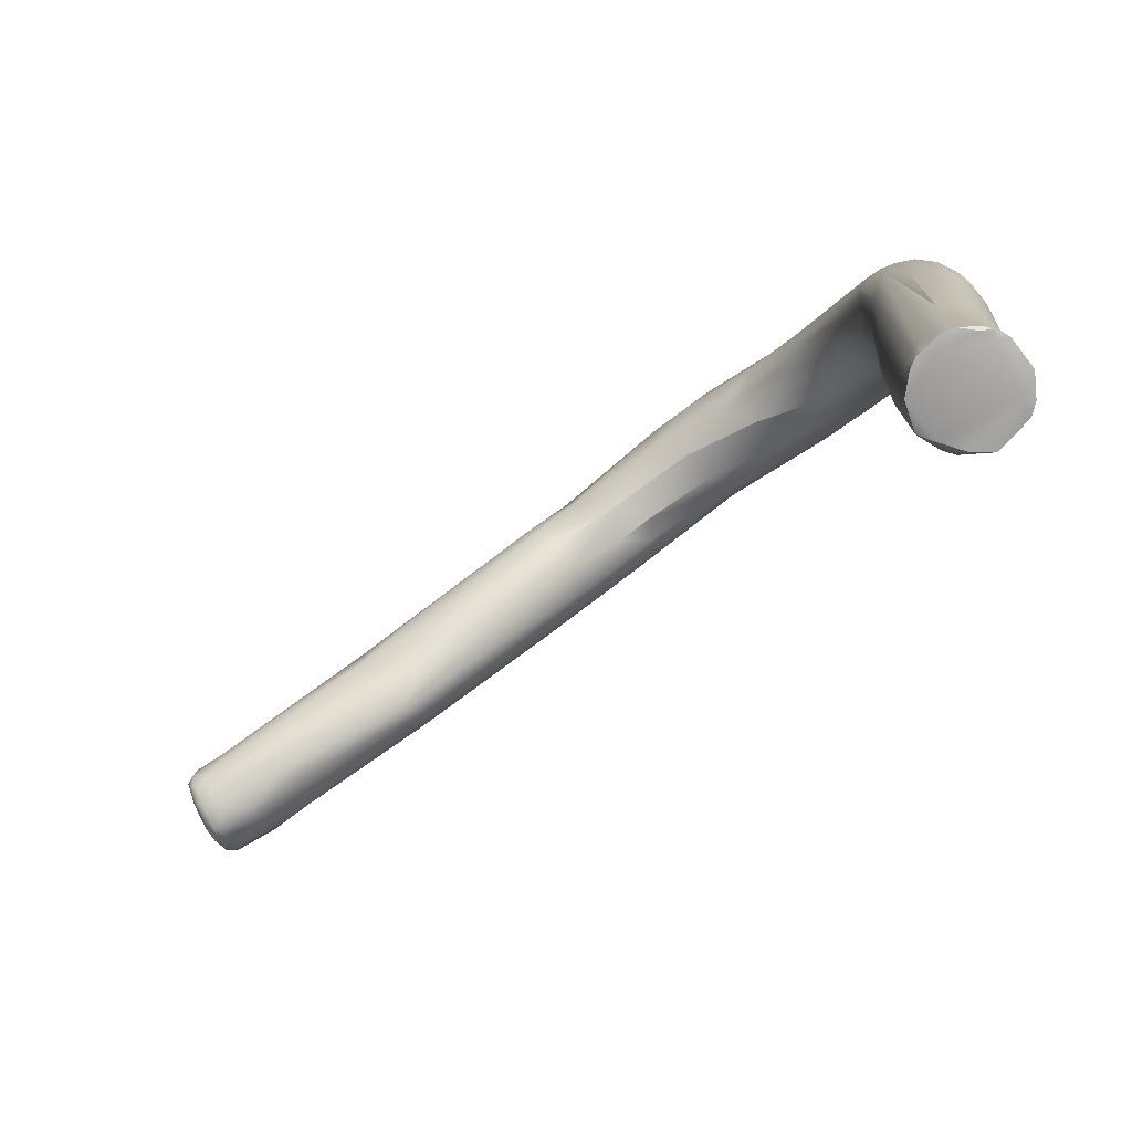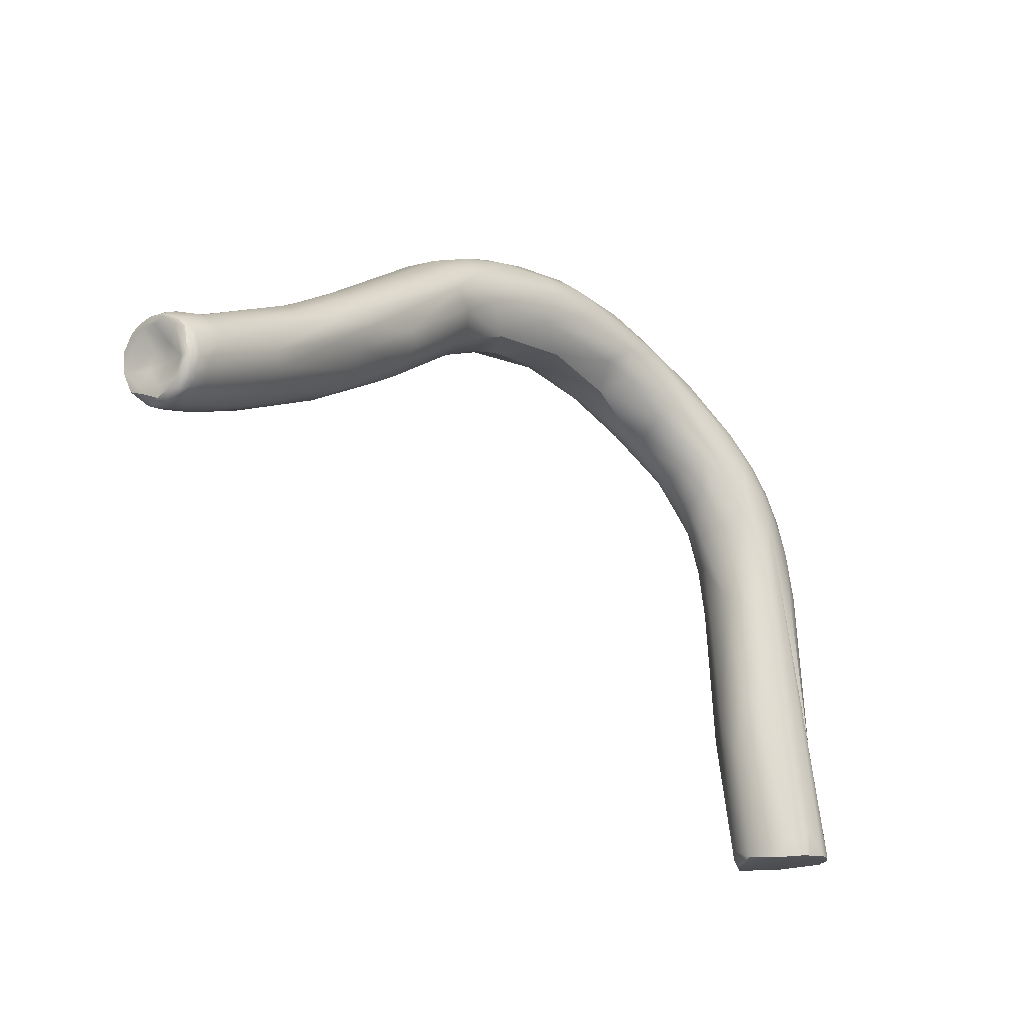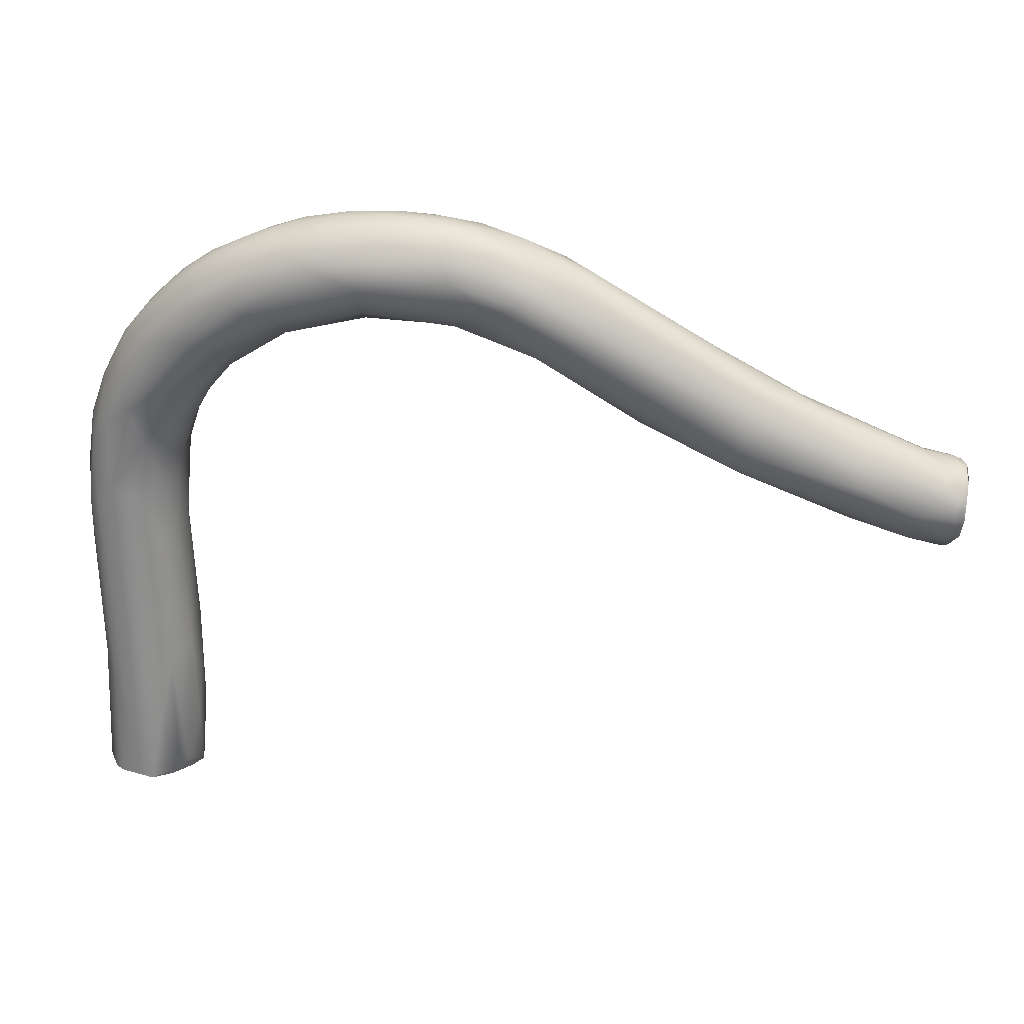
<metadata>
{"format":"obj","ext":"obj","renderer":"f3d","projection":"perspective","resolution":1024,"background":"white","views":[{"elev":-69.4,"azim":-149.9,"up":"+Z"},{"elev":-18.4,"azim":127.2,"up":"+Z"},{"elev":18.6,"azim":3.4,"up":"+Z"}]}
</metadata>
<code>
v 17.69 -91.58 1308
v 18.02 -89.39 1309
v 18.08 -89.03 1308
v 18.85 -95.01 1339
v 18.9 -93.11 1339
v 19.52 -91.48 1339
v 18.97 -96.17 1336
v 18.01 -93.44 1335
v 18.31 -92.18 1336
v 19.17 -90.42 1334
v 18.19 -94.92 1332
v 19.15 -96.18 1332
v 17.74 -92.96 1328
v 18.03 -91.47 1330
v 19.05 -89.9 1329
v 19 -89.54 1319
v 18.4 -93.62 1318
v 18.12 -91.2 1316
v 19.17 -94.57 1316
v 20.38 -94.87 1310
v 18.48 -93.25 1308
v 19.05 -92.72 1308
v 18.33 -88.57 1308
v 18.9 -88.72 1308
v 18.86 -88.13 1309
v 19.09 -87.76 1308
v 18.79 -88.07 1308
v 19.35 -87.89 1308
v 20.51 -87 1308
v 19.21 -94.01 1308
v 22.23 -96.81 1346
v 22.41 -98.05 1346
v 22.16 -98.7 1343
v 20.58 -96.86 1343
v 19.83 -94.61 1342
v 19.82 -93.53 1342
v 20.93 -94.47 1344
v 21.25 -92.63 1343
v 19.82 -92.24 1341
v 20.65 -91.43 1341
v 21.39 -91 1341
v 21.92 -91.76 1343
v 19.93 -96.99 1340
v 22.54 -98.73 1340
v 20.38 -90.57 1338
v 21.7 -90.11 1338
v 20.55 -97.63 1339
v 20.47 -89.78 1335
v 20.61 -97.16 1333
v 22.64 -97.18 1333
v 19.97 -89.44 1331
v 21.3 -89.1 1331
v 20.83 -88.16 1317
v 21.88 -95.83 1317
v 23.36 -87.42 1309
v 20.87 -87.15 1308
v 21.55 -86.85 1308
v 22.13 -87.66 1308
v 22.96 -87.28 1310
v 22.97 -87.25 1308
v 23.32 -87.29 1308
v 21.85 -94.82 1307
v 23.36 -93.94 1307
v 24.5 -96.34 1349
v 24.05 -94.86 1348
v 23.56 -97.95 1348
v 22.65 -95.28 1347
v 22.63 -94.03 1346
v 22.96 -92.65 1345
v 24.42 -92.69 1346
v 23.83 -99.57 1346
v 22.69 -91.57 1343
v 22.76 -90.55 1340
v 24.08 -91.51 1343
v 24.77 -91.12 1341
v 22.82 -89.98 1338
v 24.82 -90.9 1338
v 23.43 -98.05 1338
v 23.79 -98.78 1340
v 24.91 -98.11 1339
v 25.2 -96.7 1337
v 24.07 -89.94 1332
v 24.26 -96.6 1334
v 25.34 -95.11 1333
v 25.07 -94.96 1330
v 25.24 -91.28 1330
v 25.64 -93.06 1330
v 24.14 -95.97 1329
v 25.5 -90.22 1319
v 25.87 -91.45 1321
v 24.08 -95.39 1318
v 25.58 -93.84 1319
v 25.99 -92.2 1317
v 25.83 -90.66 1314
v 25.67 -92.71 1312
v 24.69 -92.49 1307
v 25.56 -91.57 1308
v 25.28 -89.38 1308
v 25.16 -89.26 1307
v 24 -87.76 1309
v 24.05 -87.84 1308
v 24.58 -88.32 1309
v 24.02 -93.98 1308
v 24.71 -93.46 1308
v 26.29 -98.9 1350
v 27.17 -97.54 1351
v 25.23 -94.2 1348
v 25.47 -99.96 1349
v 26.84 -92.93 1347
v 25.2 -100.4 1346
v 27.75 -101.4 1346
v 27.01 -92.42 1343
v 27.81 -93.24 1342
v 25.63 -99.7 1342
v 27.83 -98.39 1342
v 27.24 -94.38 1340
v 26.52 -97.13 1339
v 26.02 -95.16 1336
v 26.95 -95.77 1339
v 26.11 -92.91 1337
v 29.63 -98.39 1353
v 29.86 -97.24 1353
v 29.86 -101.8 1351
v 30.29 -100.1 1353
v 28.26 -100.3 1351
v 28.44 -99.33 1352
v 27.63 -95.79 1351
v 27.79 -94.65 1350
v 28.07 -101.5 1349
v 29.1 -101.3 1346
v 30.68 -98.44 1344
v 28.27 -96.71 1341
v 28.7 -95.34 1342
v 32.59 -99.87 1354
v 32.6 -96.72 1353
v 32.31 -95.34 1352
v 31.86 -101.7 1353
v 30.79 -94.41 1349
v 31.43 -102.7 1350
v 31.93 -102.7 1351
v 32.72 -102.8 1349
v 30.81 -94.35 1347
v 31.75 -95.63 1346
v 30.83 -100.8 1346
v 33.67 -101.5 1354
v 35.17 -100.3 1355
v 34.24 -98.24 1355
v 33.7 -102.7 1353
v 35.64 -95.51 1351
v 35.24 -103.5 1351
v 35.04 -102.3 1348
v 35.61 -96.21 1349
v 34.93 -100.9 1347
v 38.73 -102.1 1355
v 36.92 -99.66 1356
v 36.41 -96.86 1354
v 36.42 -102.8 1354
v 37.22 -103.5 1353
v 37.9 -96.63 1349
v 36.46 -98.46 1348
v 38.88 -101 1356
v 39.77 -98.71 1356
v 40.58 -100.1 1356
v 39.33 -96.27 1354
v 41.3 -96.21 1352
v 41.35 -103.9 1351
v 41.31 -102.6 1349
v 41.46 -100.9 1349
v 43.2 -101.5 1356
v 44.04 -100.4 1356
v 41.52 -97.25 1355
v 42.49 -98.42 1356
v 44.36 -96.9 1354
v 43.59 -103.8 1355
v 42.7 -98.57 1349
v 44.6 -102.9 1356
v 46 -101.9 1356
v 46.56 -99.69 1356
v 45.04 -97.73 1355
v 45.52 -97.39 1351
v 49.5 -102.5 1356
v 48.04 -101.2 1356
v 49.43 -99.28 1355
v 47.7 -104 1355
v 47.62 -104.8 1354
v 49.03 -103.3 1355
v 48.04 -105.2 1352
v 49.5 -99.32 1349
v 48.36 -103.1 1348
v 47.56 -101.4 1348
v 50.11 -100.6 1356
v 51.24 -104.5 1354
v 52.07 -103.7 1355
v 50.75 -105.4 1353
v 52.34 -97.99 1350
v 51.08 -105.1 1350
v 53.07 -105.6 1351
v 50.39 -101.6 1348
v 53.28 -102 1355
v 53.53 -99.99 1354
v 53.41 -98.56 1353
v 56.37 -99.12 1352
v 53.67 -105.5 1352
v 54.34 -104.5 1353
v 55.38 -98.11 1349
v 54.29 -99.26 1347
v 54.3 -103.4 1346
v 54.38 -101.2 1346
v 56.83 -103.1 1353
v 56.46 -100.8 1353
v 58.49 -102 1352
v 56.19 -105.1 1352
v 57.87 -104.2 1352
v 56.68 -98.13 1350
v 58.67 -105.5 1349
v 60.45 -104.8 1349
v 59.6 -105.5 1347
v 61.61 -100.7 1341
v 61.56 -98.28 1343
v 62.86 -97.84 1344
v 61.94 -102.2 1341
v 62.72 -99.11 1342
v 66.84 -97.89 1343
v 67.86 -99.27 1340
v 67.68 -100.6 1338
v 67.39 -100.4 1347
v 68.25 -101.6 1346
v 68.07 -99.27 1346
v 67.7 -98.36 1341
v 68.47 -103.1 1338
v 69.26 -104.5 1339
v 69.68 -101.7 1337
v 72.19 -101.3 1344
v 70.17 -103.9 1344
v 71.46 -102.9 1344
v 71.48 -98.07 1342
v 71.39 -98.04 1340
v 70 -104.7 1342
v 75.64 -101.9 1342
v 74 -100.1 1343
v 75.07 -98.81 1342
v 77.79 -103.1 1341
v 77.74 -97.67 1338
v 78.16 -104.3 1339
v 78.23 -104.7 1337
v 77.14 -97.91 1336
v 77.85 -98.85 1335
v 77.74 -101.4 1334
v 75.93 -99.89 1335
v 78.59 -100.2 1334
v 80.36 -104.2 1335
v 83.21 -101.5 1339
v 83.28 -99.5 1339
v 83.22 -98.4 1338
v 83.07 -97.83 1336
v 82.55 -104.6 1335
v 83.75 -104.6 1337
v 83.93 -98.28 1333
v 84.15 -99 1332
v 82.34 -102.5 1333
v 82 -101.3 1332
v 83.77 -99.91 1332
v 84.4 -100.8 1332
v 85.54 -101 1339
v 85.41 -99.96 1338
v 84.63 -104.1 1337
v 84.86 -103.2 1338
v 85.86 -102.2 1338
v 86 -103.7 1337
v 86.34 -103.3 1337
v 86.3 -102.7 1338
v 85.67 -100.2 1336
v 86.21 -100 1338
v 86.55 -100.2 1338
v 86.44 -101.5 1338
v 86.47 -100.9 1337
v 86.49 -102.1 1337
v 85.18 -97.7 1335
v 85.46 -98.01 1336
v 85.61 -97.79 1335
v 85.76 -98.8 1338
v 86.07 -98.37 1337
v 86 -98.1 1335
v 86.24 -98.91 1337
v 86.35 -99.03 1337
v 85.33 -104.6 1335
v 85.42 -104.6 1335
v 85.43 -104.3 1334
v 85.71 -104.4 1336
v 85.81 -104.5 1335
v 86.11 -104.1 1335
v 86.1 -103.4 1336
v 86.17 -104.2 1336
v 85.53 -101.8 1336
v 85.43 -100.6 1335
v 85.56 -102.2 1334
v 84.28 -97.8 1334
v 84.97 -98.2 1333
v 85 -98.67 1333
v 85.04 -99.32 1332
v 85.28 -97.79 1334
v 85.29 -98.04 1334
v 85.35 -98.27 1333
v 85.69 -99.28 1333
v 85.4 -99.02 1332
v 85.43 -99.48 1332
v 85.64 -98.02 1334
v 85.79 -99.57 1334
v 85.88 -99.06 1333
v 85.71 -98.69 1333
v 85.91 -100.7 1333
v 85.84 -100 1332
v 86.02 -98.65 1335
v 84.93 -103.7 1333
v 85.16 -102.5 1332
v 85.95 -102.7 1333
v 85.89 -103.6 1333
v 86.01 -102.3 1333
v 84.69 -101.6 1332
v 85.08 -100 1332
v 85.17 -101.6 1332
v 85.15 -101.1 1332
v 85.48 -100.4 1332
v 85.51 -101.5 1332
v 85.83 -101 1332
v 17.69 -91.58 1308
v 18.08 -89.03 1308
v 18.48 -93.25 1308
v 18.33 -88.57 1308
v 19.09 -87.76 1308
v 18.79 -88.07 1308
v 18.79 -88.07 1308
v 19.35 -87.89 1308
v 20.51 -87 1308
v 20.51 -87 1308
v 19.21 -94.01 1308
v 20.83 -88.16 1317
v 21.55 -86.85 1308
v 22.97 -87.25 1308
v 23.32 -87.29 1308
v 21.85 -94.82 1307
v 21.85 -94.82 1307
v 23.36 -93.94 1307
v 24.69 -92.49 1307
v 25.56 -91.57 1308
v 25.16 -89.26 1307
v 24.05 -87.84 1308
v 36.46 -98.46 1348
v 42.7 -98.57 1349
v 49.5 -99.32 1349
v 47.56 -101.4 1348
v 86.34 -103.3 1337
v 86.3 -102.7 1338
v 86.55 -100.2 1338
v 86.44 -101.5 1338
v 86.07 -98.37 1337
v 86.24 -98.91 1337
v 86.11 -104.1 1335
v 86.17 -104.2 1336
v 85.89 -103.6 1333
v 86.01 -102.3 1333
v 85.83 -101 1332
g grp1
f 18 1 17
f 1 21 17
f 328 326 22
f 18 2 1
f 2 3 1
f 326 327 22
f 35 5 4
f 36 39 5
f 36 5 35
f 43 4 7
f 4 43 34
f 5 39 6
f 7 12 47
f 7 47 43
f 4 5 8
f 5 9 8
f 6 9 5
f 9 6 10
f 10 14 9
f 11 7 4
f 7 11 12
f 47 12 49
f 14 13 8
f 8 13 11
f 9 14 8
f 11 4 8
f 15 10 51
f 10 48 51
f 11 17 19
f 19 12 11
f 11 13 17
f 14 18 13
f 10 15 14
f 49 12 20
f 13 18 17
f 14 16 18
f 15 16 14
f 20 12 19
f 19 17 21
f 15 53 16
f 16 53 25
f 18 23 2
f 23 16 25
f 18 16 23
f 29 26 53
f 26 25 53
f 53 76 29
f 30 20 19
f 328 22 336
f 19 21 30
f 23 3 2
f 329 24 327
f 24 22 327
f 23 25 27
f 331 24 329
f 22 24 58
f 58 24 28
f 26 27 25
f 28 24 331
f 330 333 332
f 333 330 334
f 58 28 56
f 56 28 335
f 57 56 335
f 30 62 20
f 336 22 341
f 67 37 31
f 67 68 37
f 37 68 38
f 38 68 69
f 33 71 32
f 34 35 4
f 37 35 31
f 31 35 34
f 32 34 33
f 34 32 31
f 37 38 36
f 37 36 35
f 69 42 38
f 36 38 39
f 40 39 38
f 41 45 40
f 42 40 38
f 42 41 40
f 45 41 46
f 69 72 42
f 72 41 42
f 73 46 41
f 43 33 34
f 33 43 47
f 40 6 39
f 6 40 45
f 45 10 6
f 10 45 48
f 46 48 45
f 52 48 46
f 76 46 73
f 47 49 44
f 49 78 44
f 48 52 51
f 52 46 76
f 78 49 50
f 53 51 52
f 15 51 53
f 52 76 337
f 49 20 54
f 50 49 54
f 20 62 54
f 54 91 50
f 76 338 29
f 76 59 338
f 55 59 82
f 82 100 55
f 58 56 57
f 58 57 60
f 59 339 338
f 61 339 59
f 101 58 60
f 340 101 60
f 55 100 61
f 59 55 61
f 100 347 61
f 62 91 54
f 91 62 103
f 341 22 63
f 96 63 22
f 127 107 65
f 65 64 127
f 64 65 67
f 31 64 67
f 31 66 64
f 31 32 66
f 71 108 32
f 32 108 66
f 105 64 66
f 105 66 108
f 67 65 68
f 107 68 65
f 69 68 107
f 69 70 72
f 70 74 72
f 107 70 69
f 70 107 128
f 109 74 70
f 71 33 110
f 110 33 44
f 33 47 44
f 73 41 72
f 74 73 72
f 73 74 75
f 109 75 74
f 79 114 44
f 75 112 77
f 75 76 73
f 44 78 79
f 79 78 80
f 80 114 79
f 80 78 81
f 76 75 82
f 75 77 82
f 78 50 83
f 81 78 83
f 81 83 84
f 118 81 84
f 77 120 86
f 82 77 86
f 50 88 83
f 83 88 85
f 84 83 85
f 84 85 87
f 85 88 92
f 85 92 87
f 87 90 86
f 76 82 59
f 91 88 50
f 91 92 88
f 86 90 89
f 87 93 90
f 86 89 82
f 87 92 93
f 90 94 89
f 82 89 102
f 93 92 95
f 94 90 93
f 102 89 98
f 104 92 91
f 98 89 94
f 93 97 94
f 82 102 100
f 91 103 104
f 92 104 95
f 99 96 22
f 97 104 344
f 345 96 99
f 104 97 95
f 93 95 97
f 99 58 101
f 22 58 99
f 102 98 346
f 98 97 346
f 94 97 98
f 100 102 347
f 102 346 347
f 103 342 343
f 103 343 344
f 104 103 344
f 125 108 129
f 125 105 108
f 125 129 123
f 64 106 127
f 105 106 64
f 122 127 106
f 127 128 107
f 106 121 122
f 109 128 136
f 108 71 110
f 108 110 129
f 111 129 110
f 109 70 128
f 109 112 75
f 109 138 112
f 110 44 111
f 44 114 111
f 130 111 114
f 111 141 139
f 80 115 114
f 132 115 117
f 119 132 117
f 119 118 116
f 133 119 116
f 117 80 81
f 80 117 115
f 119 81 118
f 119 117 81
f 112 113 77
f 87 86 120
f 120 113 116
f 113 120 77
f 118 120 116
f 120 118 87
f 87 118 84
f 122 135 127
f 135 128 127
f 137 125 123
f 137 124 125
f 121 106 126
f 126 106 105
f 126 105 125
f 124 126 125
f 121 126 124
f 109 136 138
f 111 139 129
f 112 142 113
f 113 143 133
f 138 142 112
f 111 130 141
f 114 144 130
f 130 144 151
f 153 144 131
f 131 144 115
f 131 133 143
f 113 133 116
f 144 114 115
f 115 132 131
f 119 133 132
f 133 131 132
f 137 145 124
f 121 124 134
f 124 145 134
f 147 122 121
f 122 147 135
f 128 135 136
f 137 123 148
f 140 148 123
f 137 148 145
f 138 136 149
f 142 138 149
f 140 123 129
f 140 129 139
f 142 143 113
f 121 134 147
f 146 134 145
f 146 147 134
f 147 146 155
f 146 161 155
f 136 135 156
f 147 156 135
f 136 164 149
f 158 157 148
f 150 140 139
f 145 148 157
f 152 142 149
f 150 139 141
f 151 141 130
f 160 153 131
f 142 152 143
f 143 348 131
f 144 153 151
f 157 154 145
f 154 146 145
f 162 147 155
f 154 161 146
f 162 156 147
f 164 136 156
f 148 140 158
f 158 140 150
f 166 158 150
f 348 152 159
f 149 159 152
f 166 150 141
f 167 151 153
f 166 151 167
f 152 348 143
f 157 158 174
f 157 174 154
f 163 155 161
f 163 162 155
f 163 161 169
f 161 154 169
f 170 162 163
f 170 163 169
f 156 162 171
f 171 164 156
f 172 171 162
f 173 164 171
f 165 180 149
f 164 173 165
f 149 164 165
f 187 158 166
f 180 159 149
f 141 151 166
f 168 153 160
f 167 153 168
f 174 176 154
f 169 154 176
f 174 184 176
f 172 162 170
f 172 170 178
f 171 179 173
f 179 171 172
f 180 165 173
f 168 160 175
f 348 159 349
f 180 349 159
f 177 169 176
f 170 169 177
f 186 176 184
f 186 177 176
f 172 178 179
f 170 182 178
f 201 173 179
f 185 158 187
f 184 174 185
f 185 174 158
f 196 166 167
f 190 168 175
f 167 168 351
f 188 349 180
f 350 190 175
f 167 351 189
f 170 177 182
f 177 181 182
f 186 181 177
f 181 199 182
f 182 199 191
f 183 179 178
f 182 191 178
f 183 201 179
f 183 178 191
f 185 192 184
f 186 184 192
f 195 173 201
f 180 173 195
f 185 187 194
f 196 167 189
f 189 351 198
f 190 350 198
f 200 183 191
f 201 183 200
f 199 200 191
f 193 181 186
f 193 186 192
f 181 193 199
f 193 192 204
f 204 192 203
f 199 193 209
f 209 193 204
f 195 201 214
f 192 185 194
f 166 196 187
f 203 192 194
f 197 194 187
f 196 197 187
f 203 194 197
f 350 206 208
f 195 188 180
f 205 188 195
f 189 198 208
f 189 208 207
f 196 189 207
f 350 208 198
f 201 200 202
f 199 210 200
f 200 210 202
f 202 236 201
f 205 195 214
f 201 236 214
f 204 203 212
f 209 204 213
f 213 204 212
f 215 212 203
f 188 205 206
f 203 197 215
f 209 211 199
f 209 213 235
f 209 235 211
f 210 199 211
f 210 211 226
f 228 202 210
f 228 236 202
f 216 212 215
f 215 197 217
f 197 196 217
f 213 212 216
f 205 219 206
f 217 196 231
f 231 196 230
f 230 196 207
f 207 208 221
f 211 235 227
f 211 227 226
f 210 226 228
f 238 216 215
f 238 234 216
f 238 215 217
f 231 238 217
f 218 208 206
f 220 219 205
f 219 222 206
f 221 208 218
f 222 218 206
f 216 234 213
f 214 220 205
f 214 236 223
f 223 220 214
f 229 219 220
f 229 222 219
f 230 207 221
f 225 218 222
f 229 224 222
f 224 225 222
f 221 218 232
f 218 225 232
f 241 236 228
f 223 229 220
f 221 232 230
f 240 228 226
f 235 213 234
f 235 233 227
f 241 228 240
f 237 224 229
f 231 245 238
f 232 225 249
f 227 233 226
f 226 233 240
f 229 223 237
f 236 237 223
f 245 231 251
f 230 232 248
f 232 249 250
f 247 249 225
f 233 235 239
f 240 233 239
f 242 235 234
f 242 234 244
f 244 234 238
f 246 224 237
f 225 224 247
f 246 247 224
f 243 246 237
f 243 237 236
f 256 245 251
f 253 241 240
f 240 252 253
f 239 235 242
f 236 255 243
f 244 238 245
f 258 247 246
f 259 247 258
f 251 231 230
f 232 250 248
f 249 247 250
f 267 239 242
f 239 252 240
f 241 254 236
f 236 254 255
f 244 266 242
f 242 266 267
f 245 257 244
f 243 297 246
f 314 256 251
f 261 248 250
f 250 262 261
f 239 267 252
f 265 253 252
f 253 254 241
f 266 244 257
f 289 266 257
f 252 268 264
f 268 252 267
f 297 258 246
f 243 255 297
f 256 257 245
f 260 314 251
f 286 289 257
f 286 257 256
f 288 256 314
f 247 262 250
f 262 247 259
f 297 298 258
f 298 299 258
f 299 259 258
f 260 251 230
f 260 248 261
f 230 248 260
f 260 261 319
f 315 260 319
f 261 262 263
f 261 263 319
f 320 263 262
f 322 319 263
f 252 264 265
f 265 281 253
f 264 273 265
f 273 281 265
f 284 281 273
f 271 268 267
f 269 267 266
f 269 271 267
f 269 266 289
f 264 268 275
f 268 271 275
f 269 270 271
f 269 293 270
f 352 359 277
f 355 353 277
f 353 352 277
f 272 294 295
f 277 294 272
f 264 275 273
f 284 273 274
f 273 275 274
f 354 285 357
f 355 277 354
f 354 277 276
f 276 272 285
f 272 276 277
f 285 354 276
f 297 255 278
f 279 255 254
f 255 279 278
f 278 301 297
f 280 278 279
f 272 295 313
f 280 307 301
f 278 280 301
f 281 254 253
f 281 279 254
f 282 279 281
f 283 280 279
f 279 282 283
f 356 285 283
f 285 272 313
f 285 313 283
f 280 283 307
f 281 284 282
f 356 357 285
f 256 287 286
f 287 256 288
f 289 286 290
f 287 290 286
f 287 291 290
f 288 291 287
f 294 277 292
f 293 269 289
f 359 358 292
f 292 358 294
f 290 293 289
f 359 292 277
f 290 291 293
f 294 296 295
f 295 296 311
f 358 296 294
f 311 296 316
f 296 358 316
f 301 302 297
f 302 298 297
f 300 259 299
f 300 262 259
f 300 320 262
f 303 298 302
f 303 299 298
f 303 305 299
f 305 300 299
f 305 306 300
f 300 306 320
f 301 307 302
f 295 308 313
f 302 307 303
f 307 310 303
f 310 305 303
f 305 304 306
f 306 304 312
f 313 309 283
f 283 309 310
f 283 310 307
f 313 308 309
f 295 311 308
f 308 311 309
f 305 310 304
f 304 310 309
f 309 311 312
f 312 304 309
f 314 260 315
f 315 319 321
f 314 317 288
f 317 314 315
f 315 321 324
f 291 288 317
f 318 317 315
f 318 315 324
f 358 360 316
f 316 360 361
f 316 361 311
f 311 361 325
f 311 325 312
f 324 362 318
f 320 322 263
f 321 319 322
f 320 306 323
f 323 322 320
f 322 323 324
f 322 324 321
f 306 312 323
f 323 362 324
f 362 323 312

</code>
